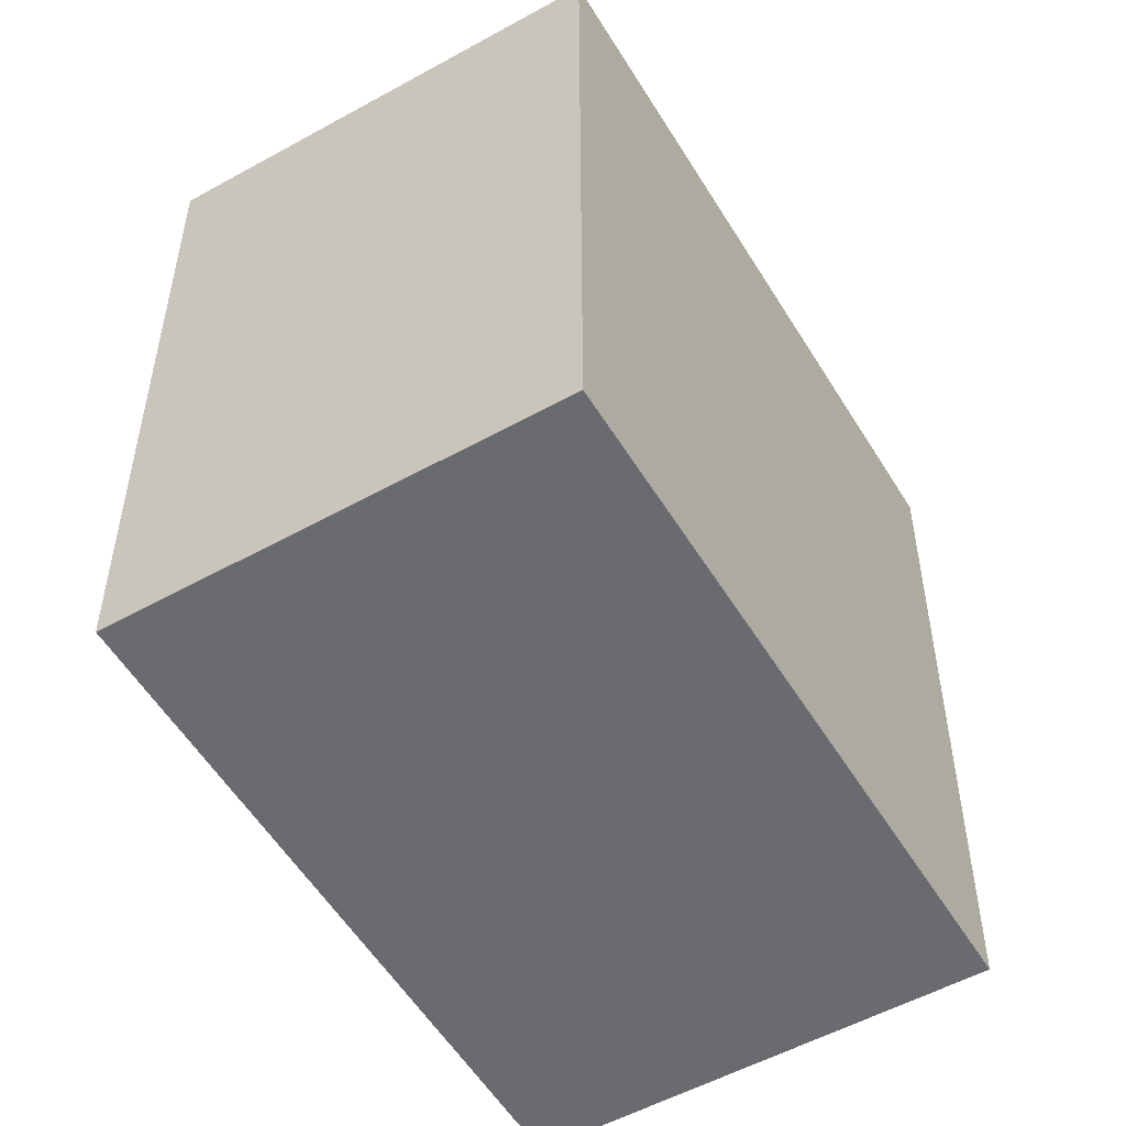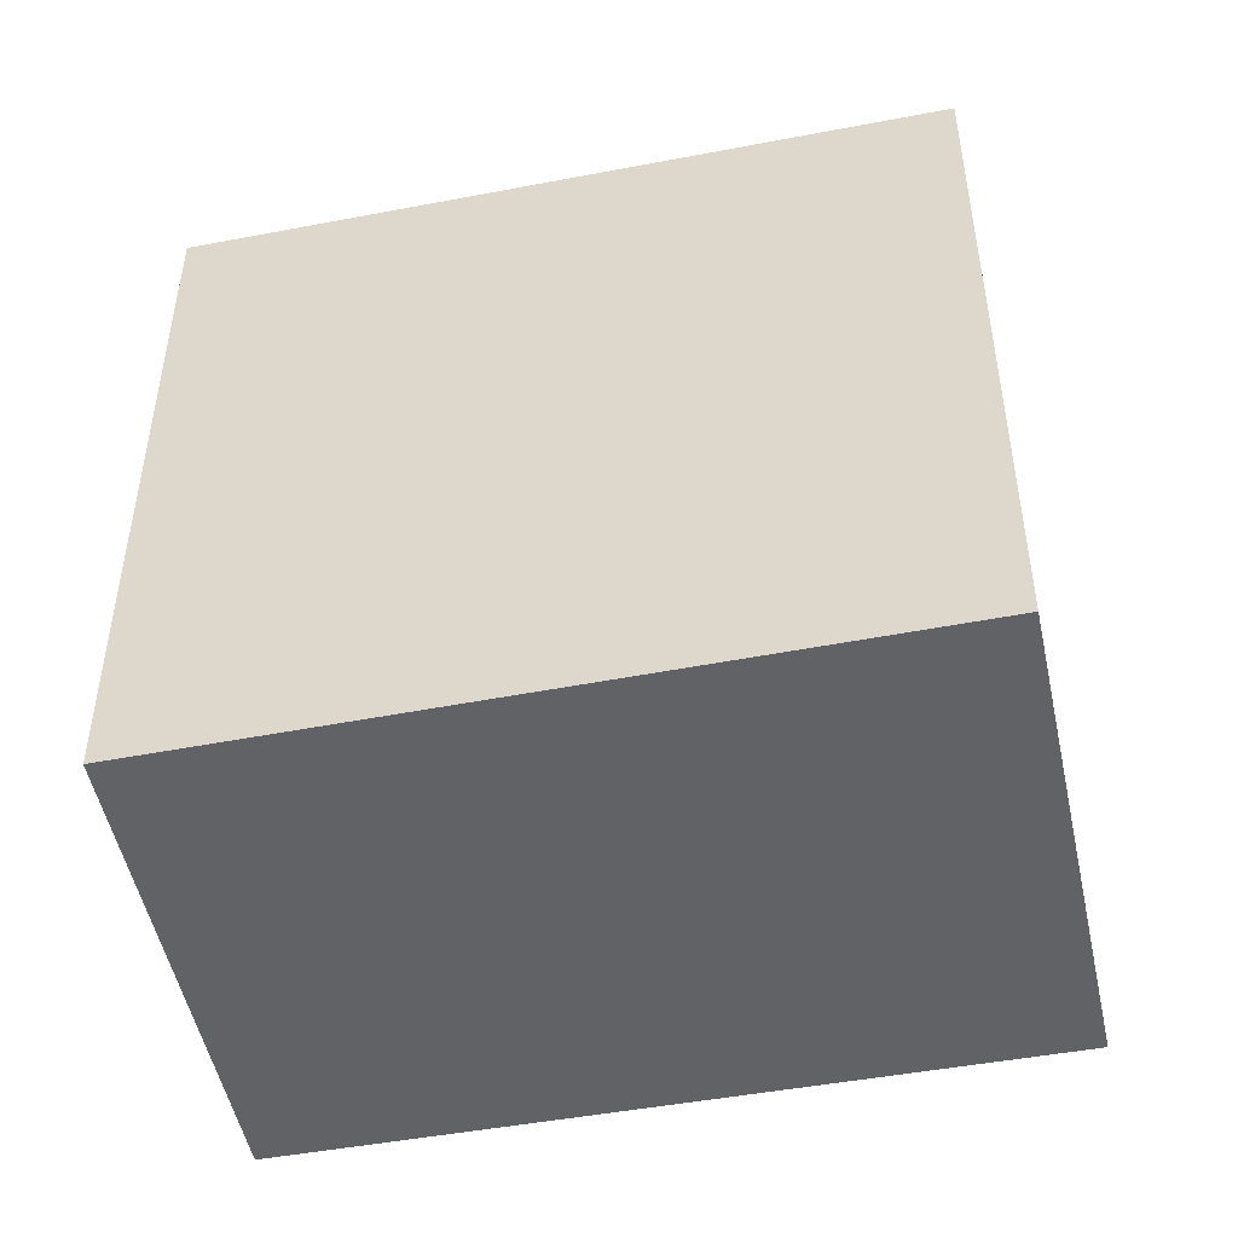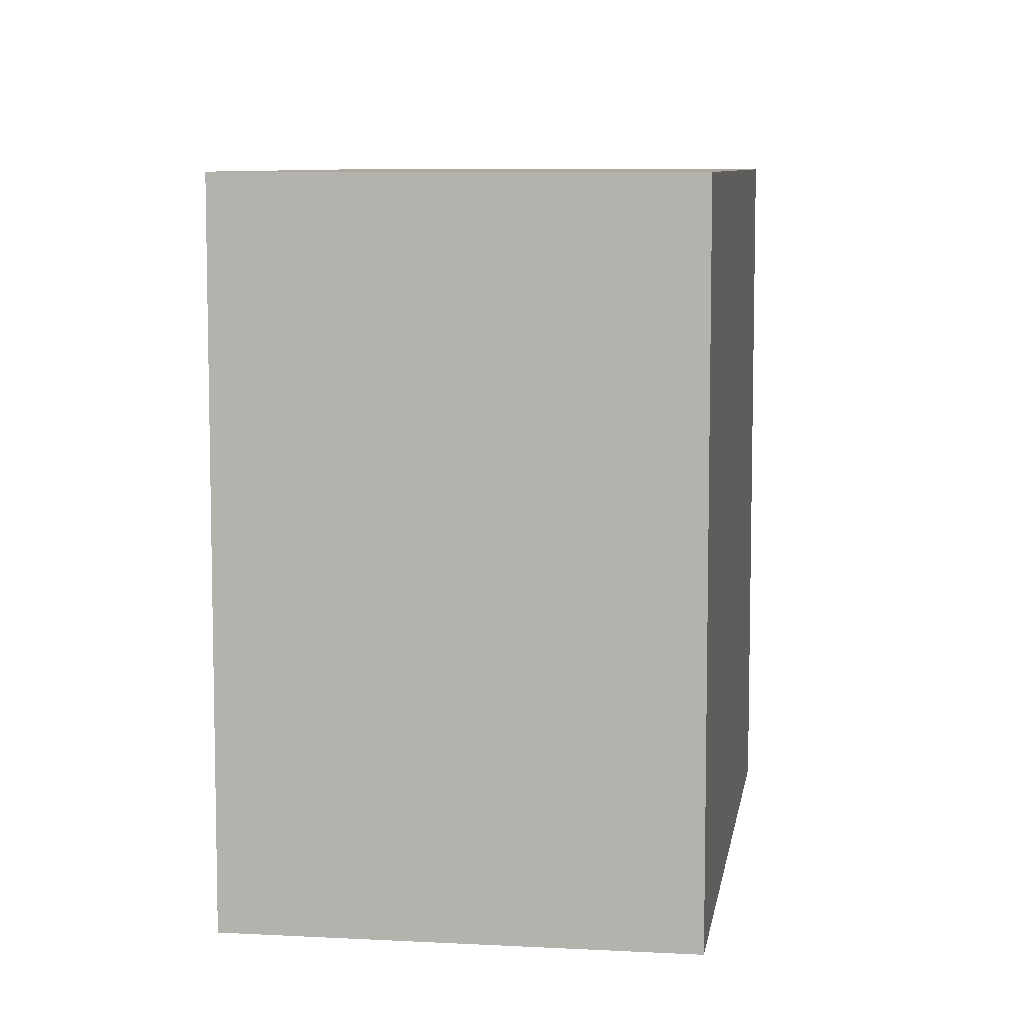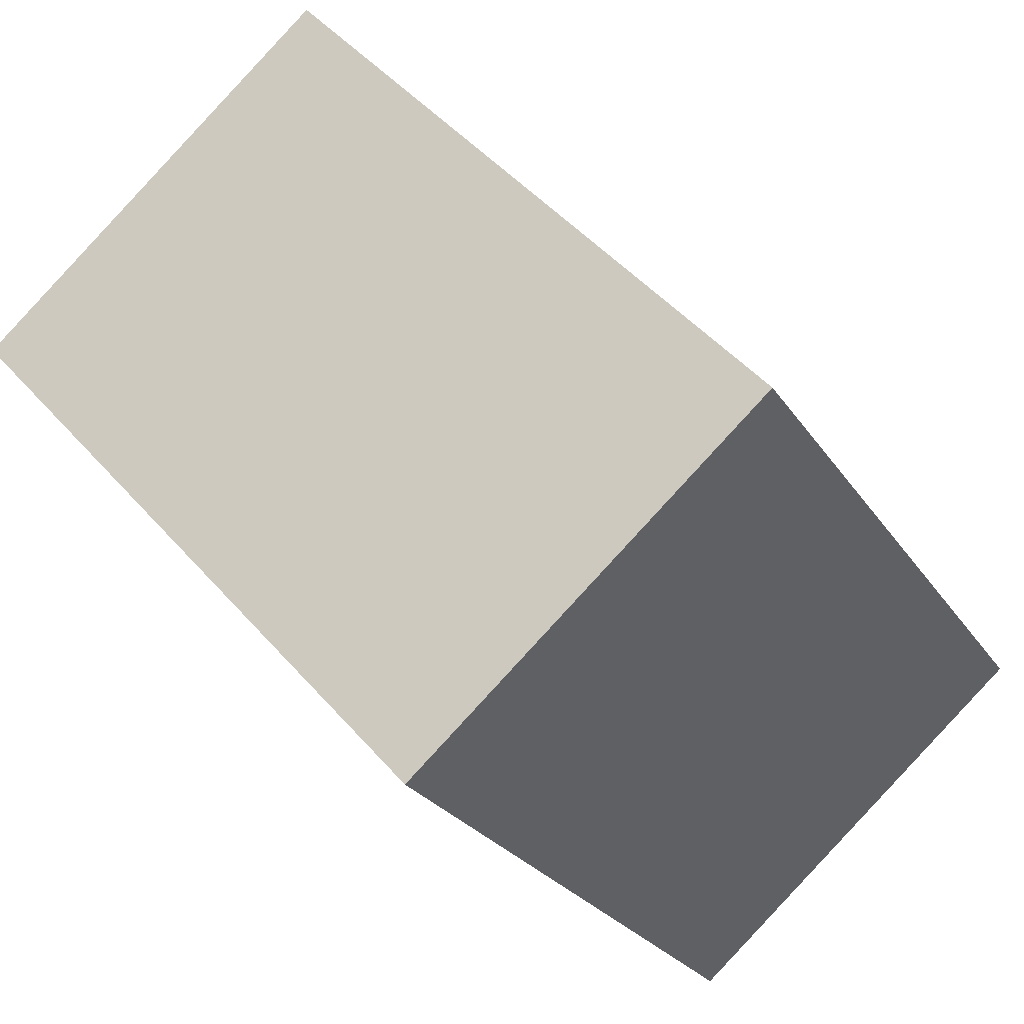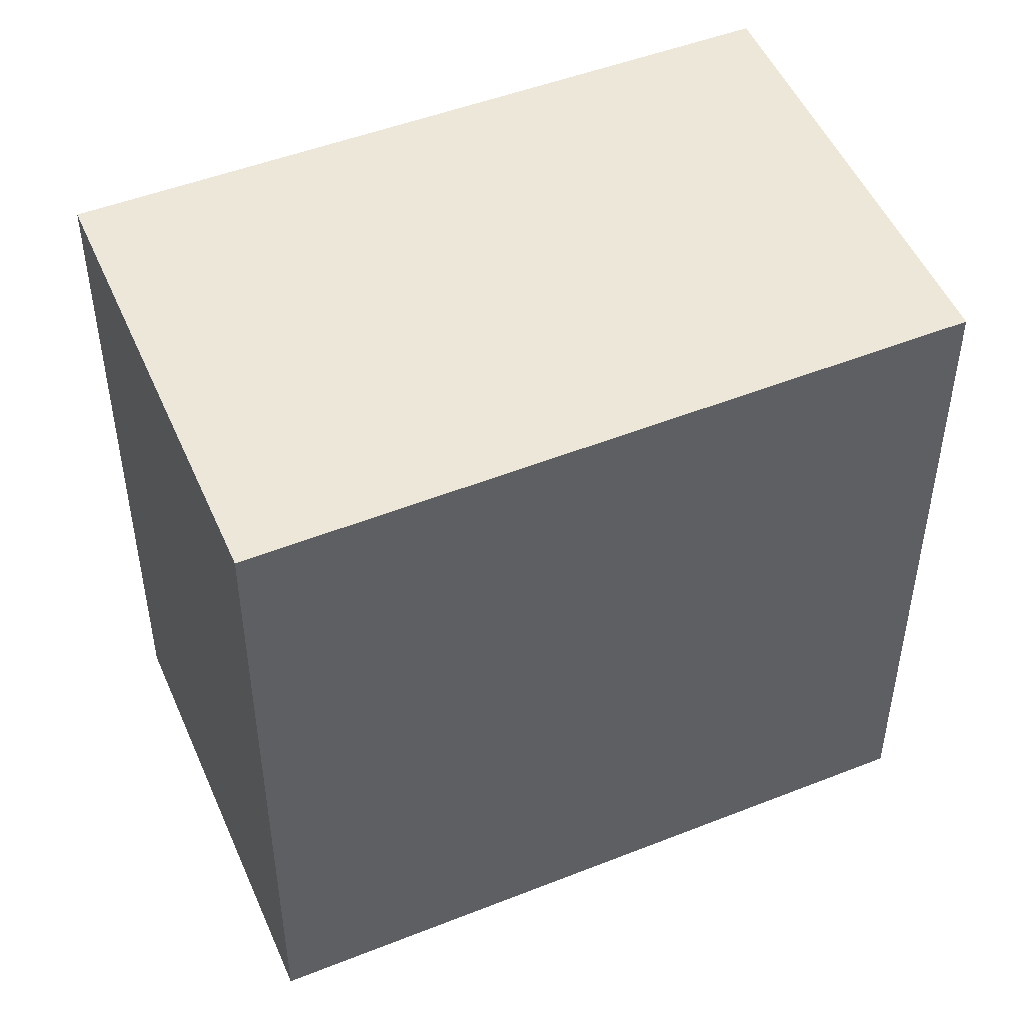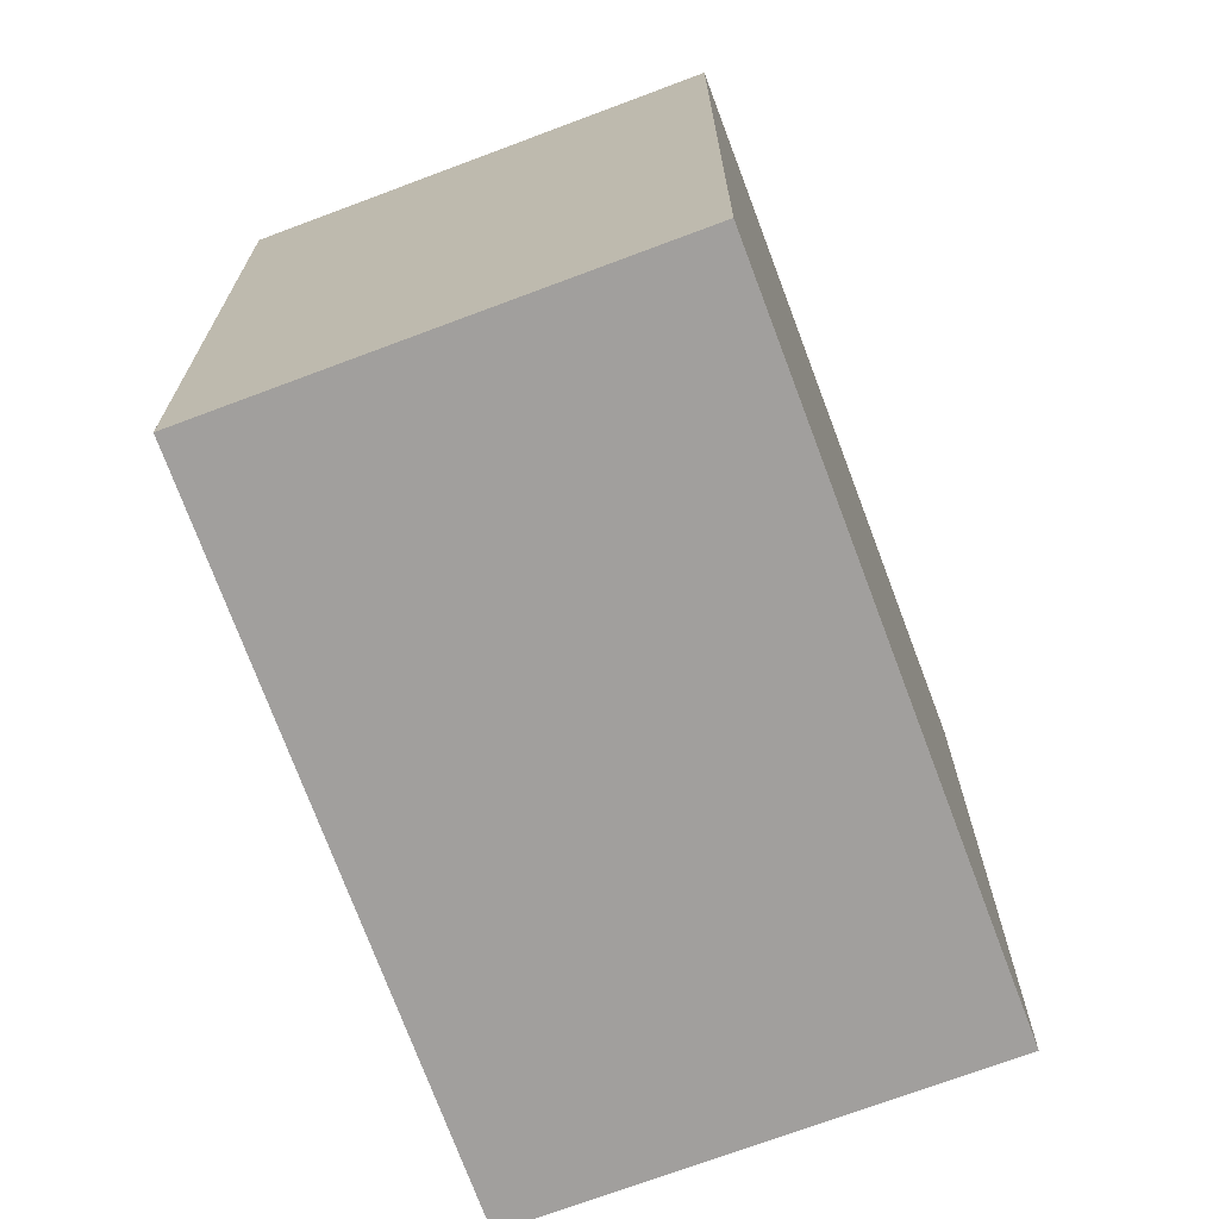
<metadata>
{"format":"obj","ext":"obj","renderer":"f3d","projection":"perspective","resolution":1024,"background":"white","views":[{"elev":-53.4,"azim":-108.0,"up":"+Y"},{"elev":-50.5,"azim":-36.8,"up":"+Y"},{"elev":7.9,"azim":-130.2,"up":"+Y"},{"elev":-25.2,"azim":-154.7,"up":"+Z"},{"elev":50.0,"azim":108.4,"up":"+Y"},{"elev":-71.5,"azim":-118.1,"up":"+Y"}]}
</metadata>
<code>
v  2.434 5.028 -2.139
v  3.343 5.028 3.805
v  5.825 5.028 1.624
v  0 5.028 3.079e-16
v  5.825 -9.944e-17 1.624
v  2.434 1.31e-16 -2.139
v  0 0 0
v  3.343 -2.33e-16 3.805
g defaultobject
f 1 2 3
f 2 1 4
f 5 1 3
f 1 5 6
f 6 4 1
f 4 6 7
f 7 2 4
f 2 7 8
f 8 3 2
f 3 8 5
f 8 6 5
f 6 8 7

</code>
